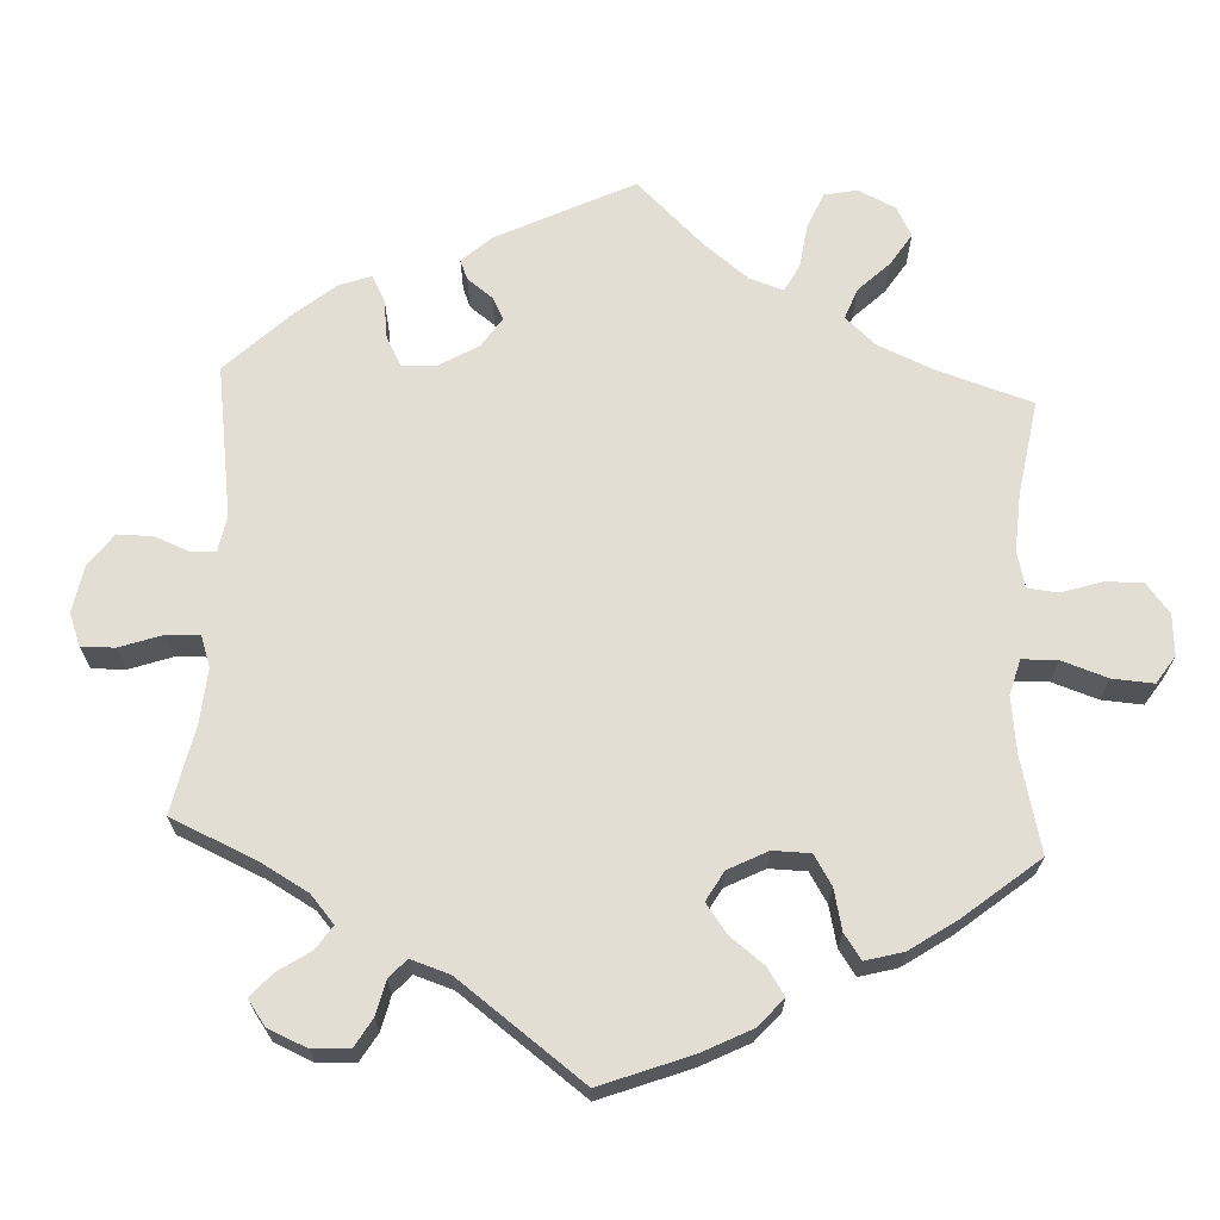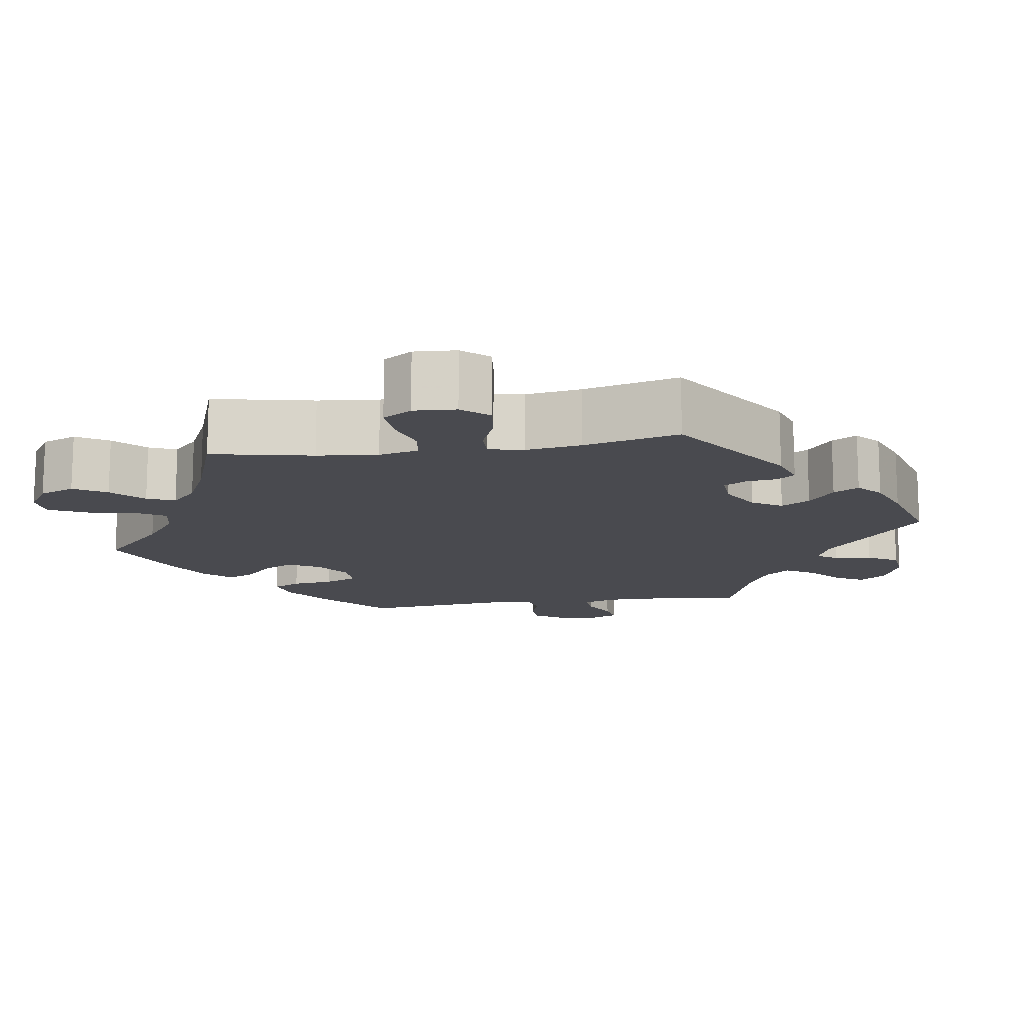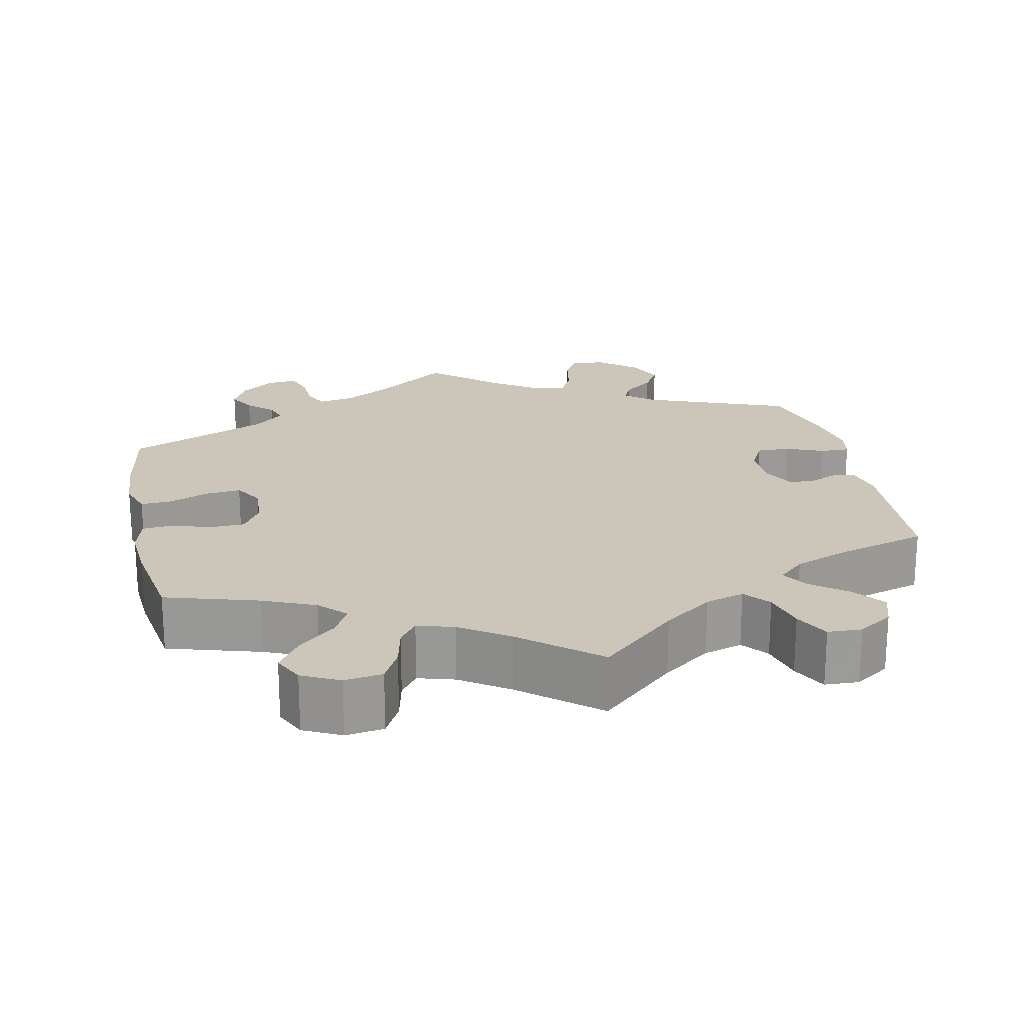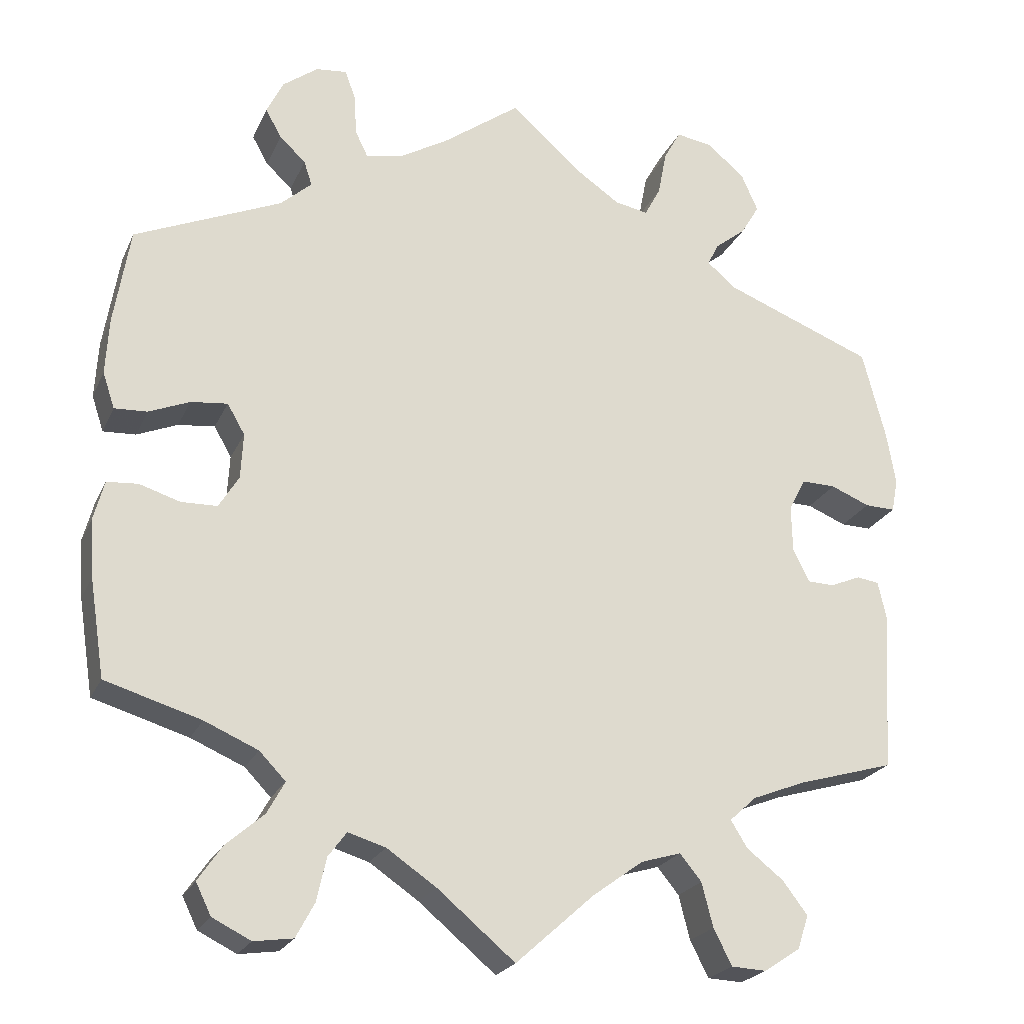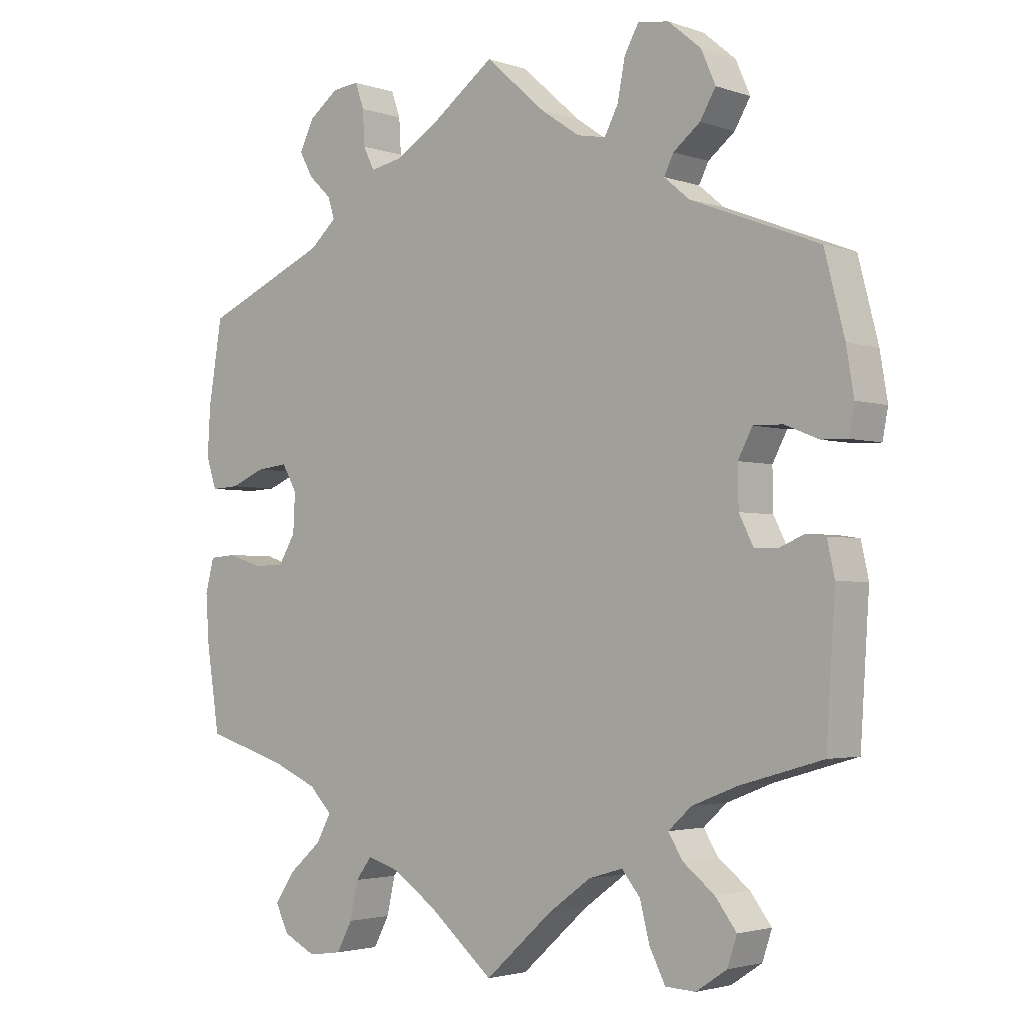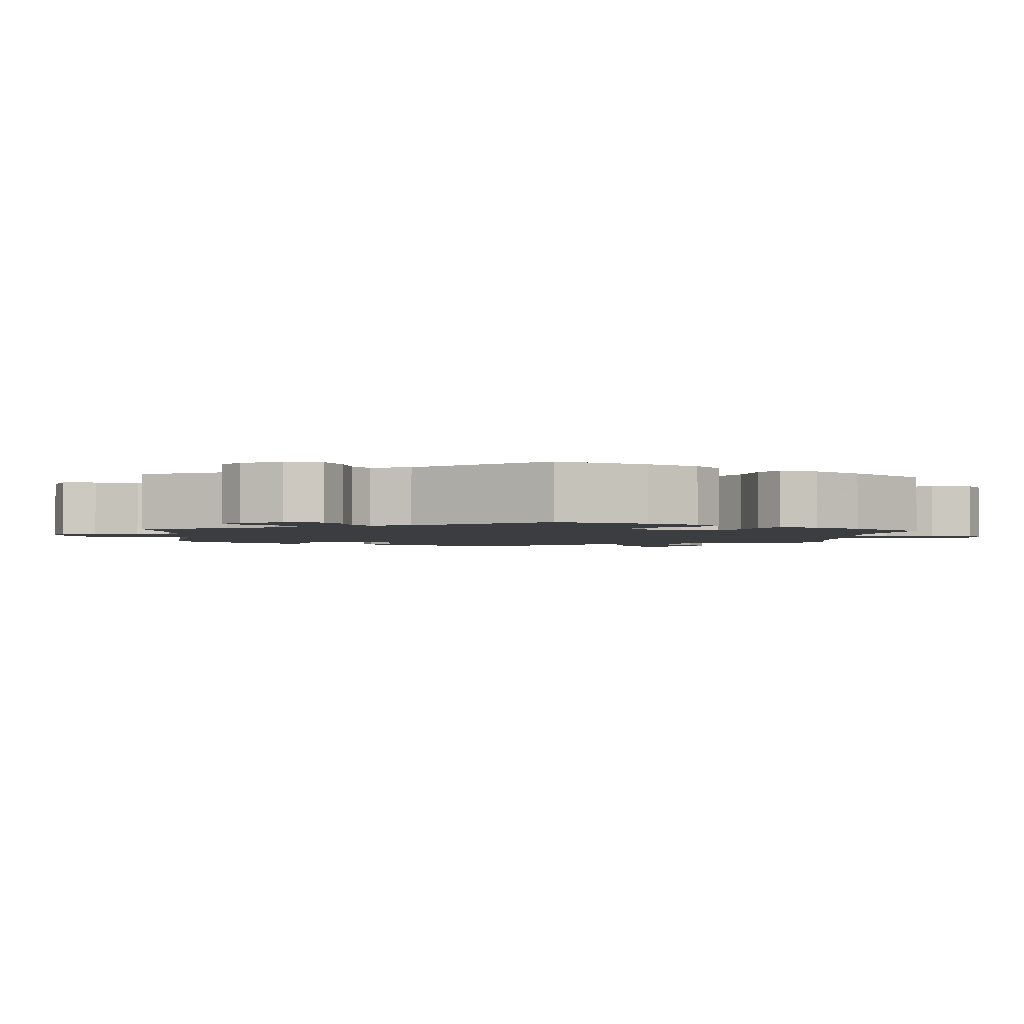
<metadata>
{"format":"obj","ext":"obj","renderer":"f3d","projection":"perspective","resolution":1024,"background":"white","views":[{"elev":67.2,"azim":62.7,"up":"+Y"},{"elev":-13.5,"azim":-141.1,"up":"+Y"},{"elev":20.8,"azim":168.0,"up":"+Y"},{"elev":-22.8,"azim":160.4,"up":"+Z"},{"elev":-2.8,"azim":-139.2,"up":"+Z"},{"elev":-2.3,"azim":55.9,"up":"+Y"}]}
</metadata>
<code>
v -0.514 0.07 -0.09
v -0.503 0.07 -0.04
v -0.475 0.07 -0.036
v -0.437 0.07 -0.052
v -0.404 0.07 -0.051
v -0.383 0.07 -0.009
v -0.382 0.07 0.05
v -0.403 0.07 0.09
v -0.446 0.07 0.089
v -0.495 0.07 0.069
v -0.533 0.07 0.068
v -0.541 0.07 0.11
v -0.53 0.07 0.176
v -0.501 0.07 0.289
v -0.314 0.07 0.362
v -0.277 0.07 0.393
v -0.291 0.07 0.421
v -0.33 0.07 0.452
v -0.353 0.07 0.491
v -0.332 0.07 0.539
v -0.284 0.07 0.579
v -0.239 0.07 0.586
v -0.218 0.07 0.548
v -0.207 0.07 0.491
v -0.187 0.07 0.453
v -0.145 0.07 0.461
v -0.088 0.07 0.5
v 0 0.07 0.578
v 0.097 0.07 0.507
v 0.158 0.07 0.471
v 0.204 0.07 0.462
v 0.22 0.07 0.495
v 0.223 0.07 0.546
v 0.236 0.07 0.583
v 0.275 0.07 0.579
v 0.319 0.07 0.546
v 0.34 0.07 0.503
v 0.32 0.07 0.467
v 0.287 0.07 0.436
v 0.277 0.07 0.405
v 0.316 0.07 0.37
v 0.5 0.07 0.29
v 0.52 0.07 0.168
v 0.524 0.07 0.097
v 0.509 0.07 0.052
v 0.468 0.07 0.054
v 0.417 0.07 0.075
v 0.371 0.07 0.08
v 0.349 0.07 0.042
v 0.352 0.07 -0.015
v 0.377 0.07 -0.056
v 0.422 0.07 -0.057
v 0.473 0.07 -0.041
v 0.512 0.07 -0.044
v 0.525 0.07 -0.093
v 0.52 0.07 -0.166
v 0.501 0.07 -0.288
v 0.381 0.07 -0.324
v 0.314 0.07 -0.353
v 0.281 0.07 -0.387
v 0.303 0.07 -0.427
v 0.35 0.07 -0.468
v 0.38 0.07 -0.512
v 0.361 0.07 -0.551
v 0.313 0.07 -0.575
v 0.264 0.07 -0.568
v 0.241 0.07 -0.525
v 0.229 0.07 -0.471
v 0.206 0.07 -0.44
v 0.159 0.07 -0.454
v 0.097 0.07 -0.496
v 0 0.07 -0.577
v -0.098 0.07 -0.489
v -0.161 0.07 -0.443
v -0.211 0.07 -0.428
v -0.238 0.07 -0.461
v -0.252 0.07 -0.516
v -0.275 0.07 -0.561
v -0.319 0.07 -0.563
v -0.364 0.07 -0.533
v -0.378 0.07 -0.491
v -0.347 0.07 -0.45
v -0.301 0.07 -0.414
v -0.28 0.07 -0.38
v -0.314 0.07 -0.349
v -0.38 0.07 -0.323
v -0.501 0.07 -0.288
v -0.514 0 -0.09
v -0.503 0 -0.04
v -0.475 0 -0.036
v -0.437 0 -0.052
v -0.404 0 -0.051
v -0.383 0 -0.009
v -0.382 0 0.05
v -0.403 0 0.09
v -0.446 0 0.089
v -0.495 0 0.069
v -0.533 0 0.068
v -0.541 0 0.11
v -0.53 0 0.176
v -0.501 0 0.289
v -0.314 0 0.362
v -0.277 0 0.393
v -0.291 0 0.421
v -0.33 0 0.452
v -0.353 0 0.491
v -0.332 0 0.539
v -0.284 0 0.579
v -0.239 0 0.586
v -0.218 0 0.548
v -0.207 0 0.491
v -0.187 0 0.453
v -0.145 0 0.461
v -0.088 0 0.5
v 0 0 0.578
v 0.097 0 0.507
v 0.158 0 0.471
v 0.204 0 0.462
v 0.22 0 0.495
v 0.223 0 0.546
v 0.236 0 0.583
v 0.275 0 0.579
v 0.319 0 0.546
v 0.34 0 0.503
v 0.32 0 0.467
v 0.287 0 0.436
v 0.277 0 0.405
v 0.316 0 0.37
v 0.5 0 0.29
v 0.52 0 0.168
v 0.524 0 0.097
v 0.509 0 0.052
v 0.468 0 0.054
v 0.417 0 0.075
v 0.371 0 0.08
v 0.349 0 0.042
v 0.352 0 -0.015
v 0.377 0 -0.056
v 0.422 0 -0.057
v 0.473 0 -0.041
v 0.512 0 -0.044
v 0.525 0 -0.093
v 0.52 0 -0.166
v 0.501 0 -0.288
v 0.381 0 -0.324
v 0.314 0 -0.353
v 0.281 0 -0.387
v 0.303 0 -0.427
v 0.35 0 -0.468
v 0.38 0 -0.512
v 0.361 0 -0.551
v 0.313 0 -0.575
v 0.264 0 -0.568
v 0.241 0 -0.525
v 0.229 0 -0.471
v 0.206 0 -0.44
v 0.159 0 -0.454
v 0.097 0 -0.496
v 0 0 -0.577
v -0.098 0 -0.489
v -0.161 0 -0.443
v -0.211 0 -0.428
v -0.238 0 -0.461
v -0.252 0 -0.516
v -0.275 0 -0.561
v -0.319 0 -0.563
v -0.364 0 -0.533
v -0.378 0 -0.491
v -0.347 0 -0.45
v -0.301 0 -0.414
v -0.28 0 -0.38
v -0.314 0 -0.349
v -0.38 0 -0.323
v -0.501 0 -0.288
f 86 87 1 2
f 85 86 2 3
f 84 85 3 4
f 80 81 82 83
f 80 83 84
f 79 80 84
f 76 77 78 79
f 76 79 84
f 75 76 84 4
f 71 72 73
f 70 71 73 74
f 69 70 74 75
f 65 66 67 68
f 65 68 69
f 64 65 69
f 61 62 63 64
f 60 61 64 69
f 59 60 69 75
f 55 56 57 58
f 52 53 54 55
f 51 52 55 58
f 50 51 58 59
f 44 45 46 47
f 44 47 48
f 41 42 43 44
f 40 41 44 48
f 36 37 38 39
f 36 39 40
f 35 36 40
f 32 33 34 35
f 31 32 35 40
f 30 31 40 48
f 27 28 29
f 26 27 29 30
f 25 26 30 48
f 21 22 23 24
f 21 24 25
f 20 21 25
f 17 18 19 20
f 16 17 20 25
f 15 16 25 48
f 9 10 11 12
f 8 9 12 13
f 59 75 4 5
f 49 50 59 5
f 48 49 5 6
f 15 48 6 7
f 8 13 14 15
f 7 8 15
f 89 88 174 173
f 90 89 173 172
f 91 90 172 171
f 170 169 168 167
f 171 170 167
f 171 167 166
f 166 165 164 163
f 171 166 163
f 91 171 163 162
f 160 159 158
f 161 160 158 157
f 162 161 157 156
f 155 154 153 152
f 156 155 152
f 156 152 151
f 151 150 149 148
f 156 151 148 147
f 162 156 147 146
f 145 144 143 142
f 142 141 140 139
f 145 142 139 138
f 146 145 138 137
f 134 133 132 131
f 135 134 131
f 131 130 129 128
f 135 131 128 127
f 126 125 124 123
f 127 126 123
f 127 123 122
f 122 121 120 119
f 127 122 119 118
f 135 127 118 117
f 116 115 114
f 117 116 114 113
f 135 117 113 112
f 111 110 109 108
f 112 111 108
f 112 108 107
f 107 106 105 104
f 112 107 104 103
f 135 112 103 102
f 99 98 97 96
f 100 99 96 95
f 92 91 162 146
f 92 146 137 136
f 93 92 136 135
f 94 93 135 102
f 102 101 100 95
f 102 95 94
f 1 88 89 2
f 2 89 90 3
f 3 90 91 4
f 4 91 92 5
f 5 92 93 6
f 6 93 94 7
f 7 94 95 8
f 8 95 96 9
f 9 96 97 10
f 10 97 98 11
f 11 98 99 12
f 12 99 100 13
f 13 100 101 14
f 14 101 102 15
f 15 102 103 16
f 16 103 104 17
f 17 104 105 18
f 18 105 106 19
f 19 106 107 20
f 20 107 108 21
f 21 108 109 22
f 22 109 110 23
f 23 110 111 24
f 24 111 112 25
f 25 112 113 26
f 26 113 114 27
f 27 114 115 28
f 28 115 116 29
f 29 116 117 30
f 30 117 118 31
f 31 118 119 32
f 32 119 120 33
f 33 120 121 34
f 34 121 122 35
f 35 122 123 36
f 36 123 124 37
f 37 124 125 38
f 38 125 126 39
f 39 126 127 40
f 40 127 128 41
f 41 128 129 42
f 42 129 130 43
f 43 130 131 44
f 44 131 132 45
f 45 132 133 46
f 46 133 134 47
f 47 134 135 48
f 48 135 136 49
f 49 136 137 50
f 50 137 138 51
f 51 138 139 52
f 52 139 140 53
f 53 140 141 54
f 54 141 142 55
f 55 142 143 56
f 56 143 144 57
f 57 144 145 58
f 58 145 146 59
f 59 146 147 60
f 60 147 148 61
f 61 148 149 62
f 62 149 150 63
f 63 150 151 64
f 64 151 152 65
f 65 152 153 66
f 66 153 154 67
f 67 154 155 68
f 68 155 156 69
f 69 156 157 70
f 70 157 158 71
f 71 158 159 72
f 72 159 160 73
f 73 160 161 74
f 74 161 162 75
f 75 162 163 76
f 76 163 164 77
f 77 164 165 78
f 78 165 166 79
f 79 166 167 80
f 80 167 168 81
f 81 168 169 82
f 82 169 170 83
f 83 170 171 84
f 84 171 172 85
f 85 172 173 86
f 86 173 174 87
f 87 174 88 1

</code>
